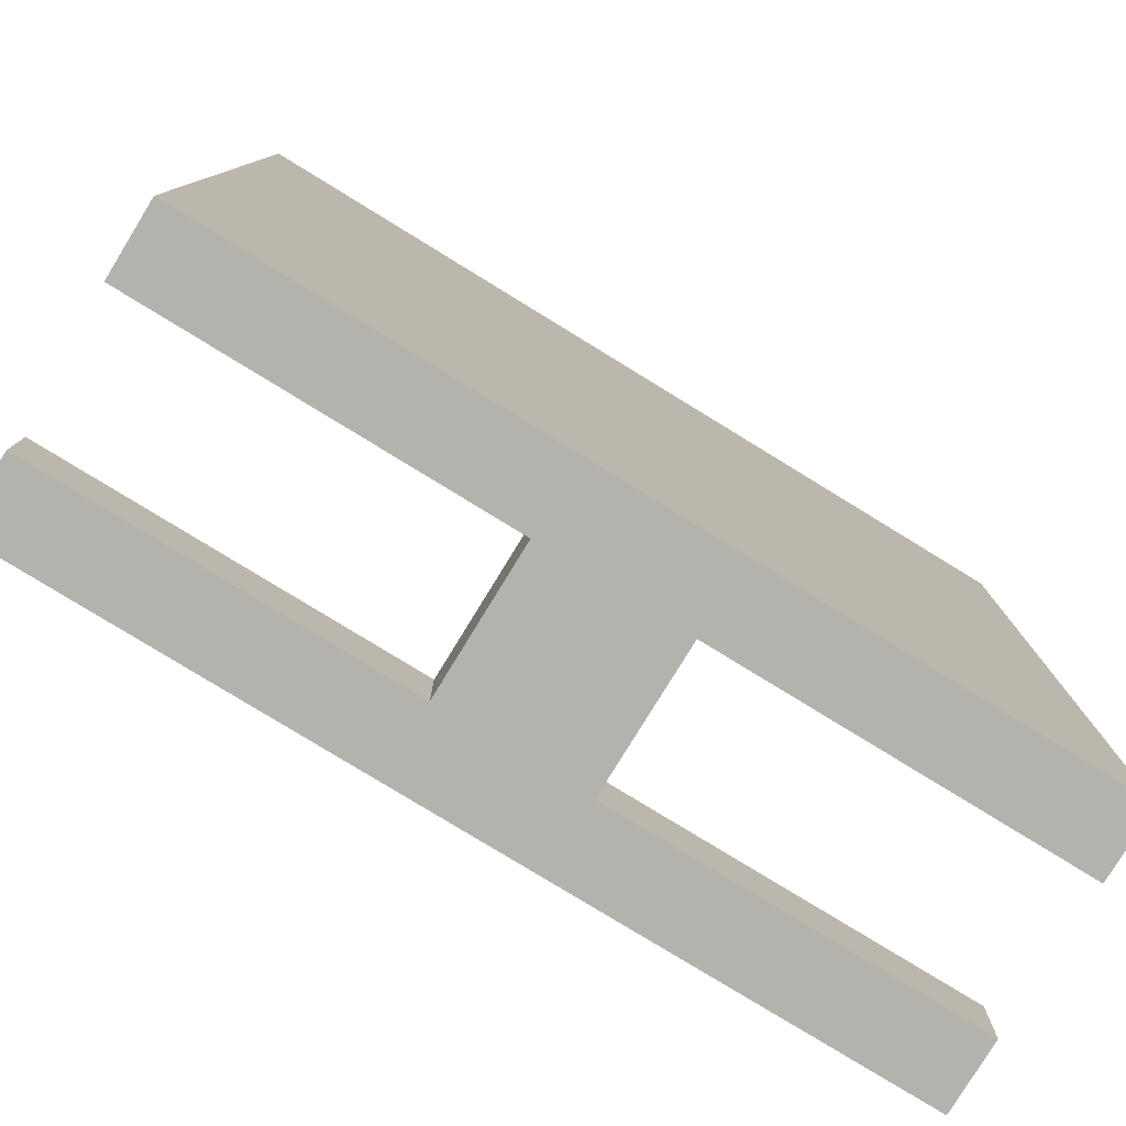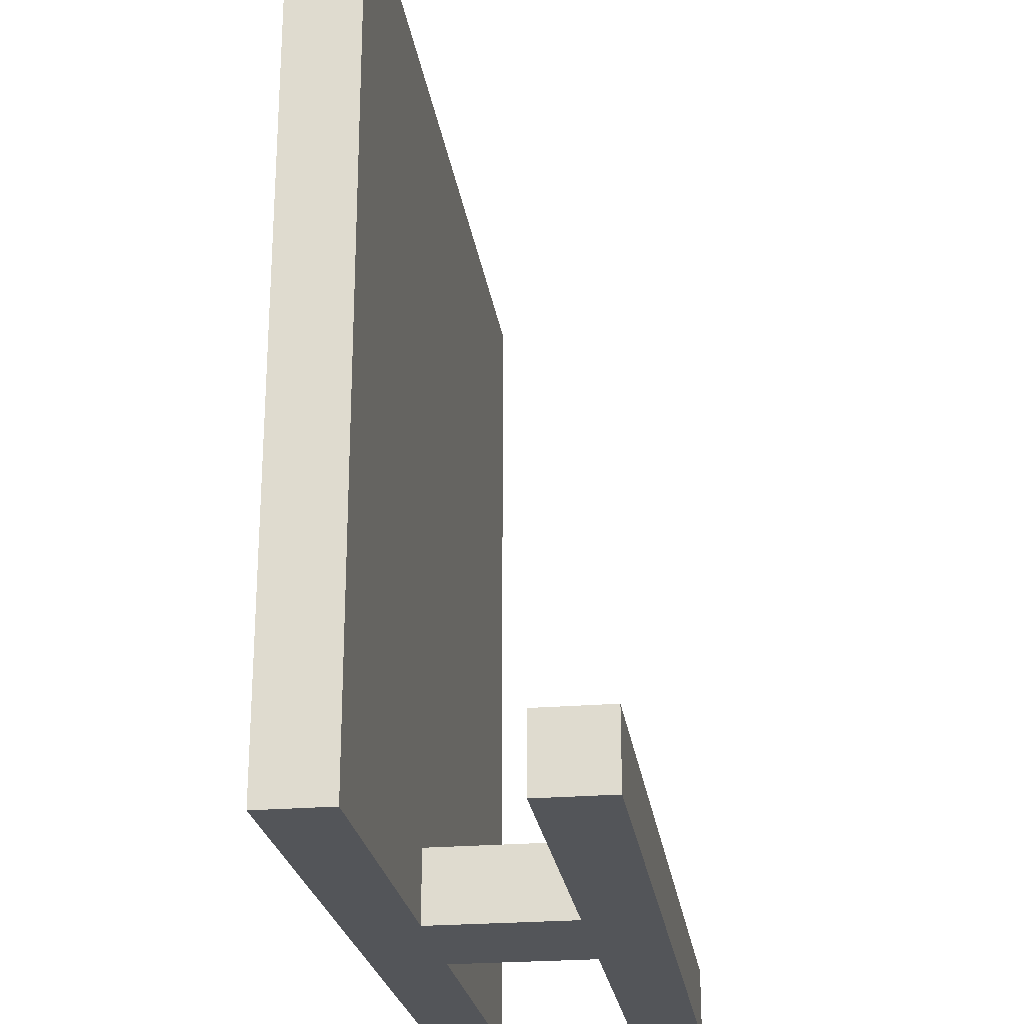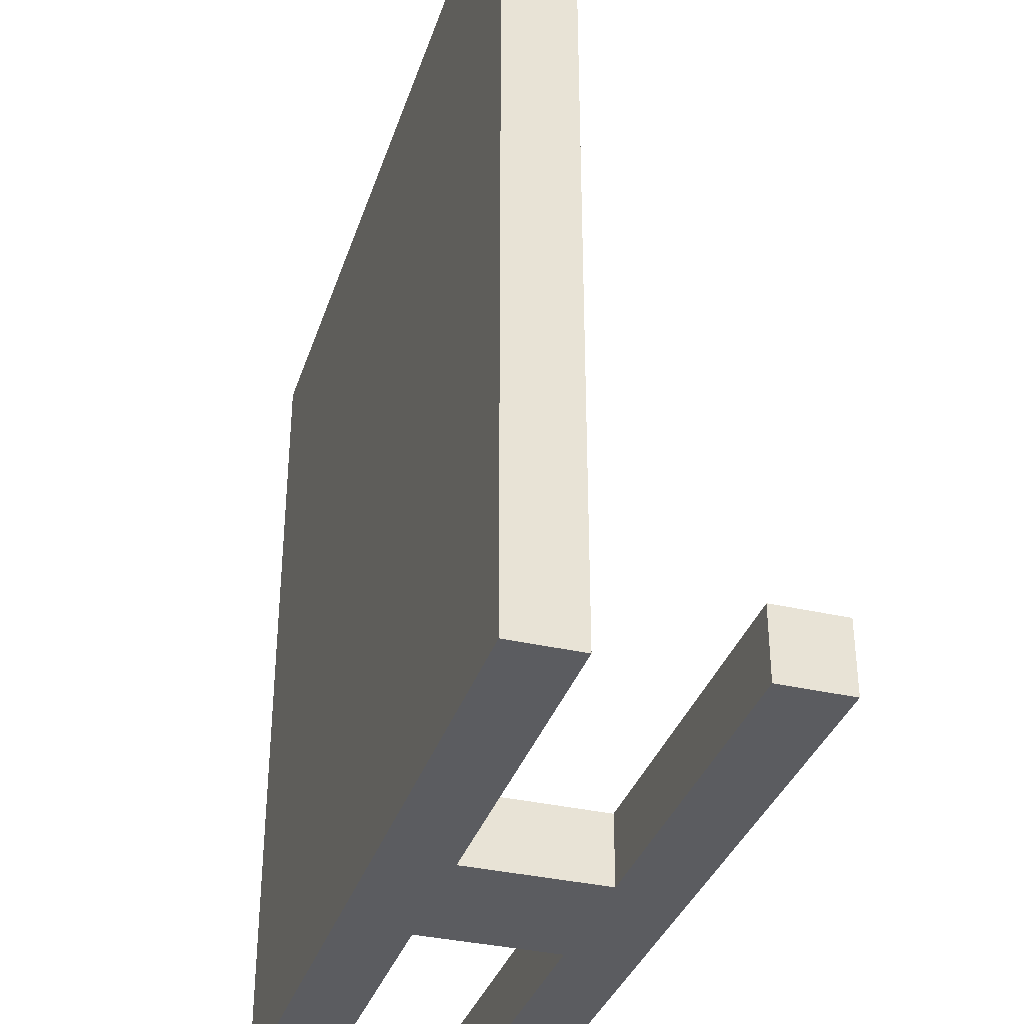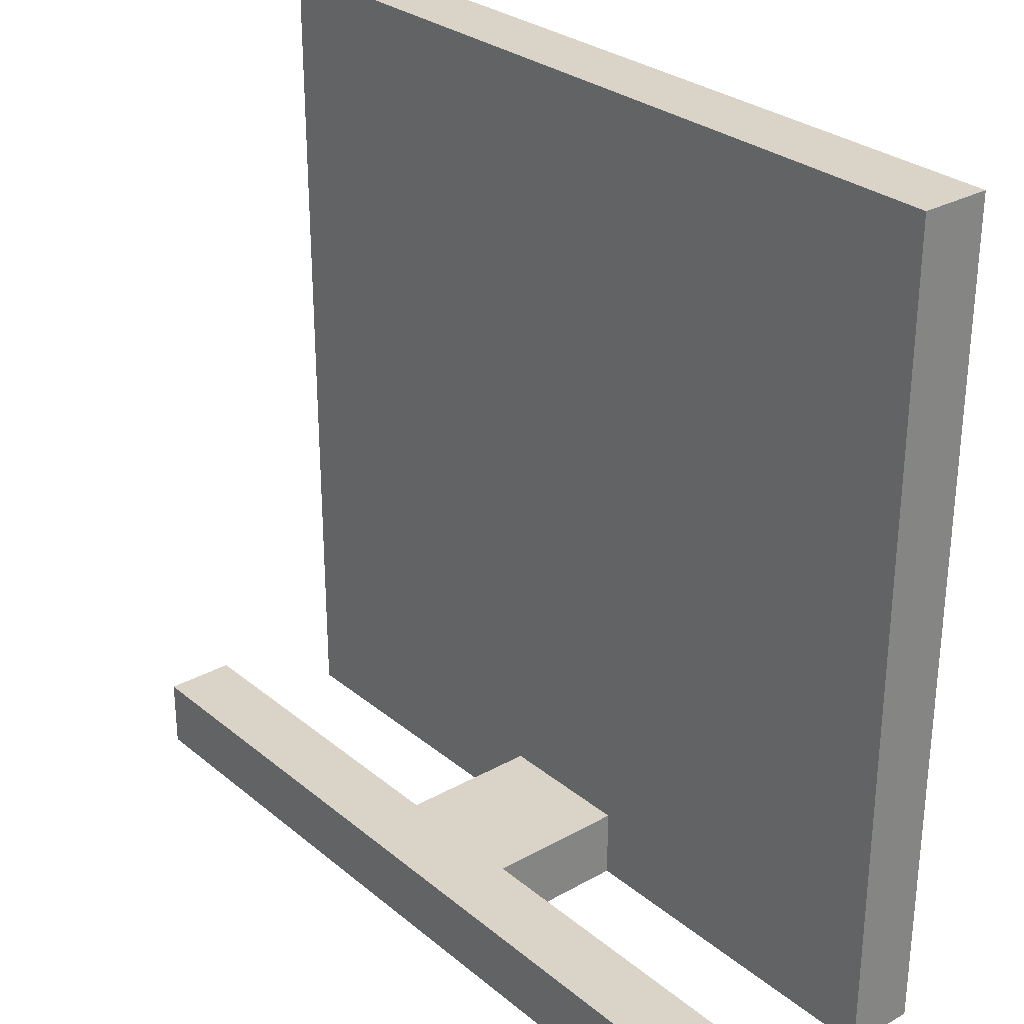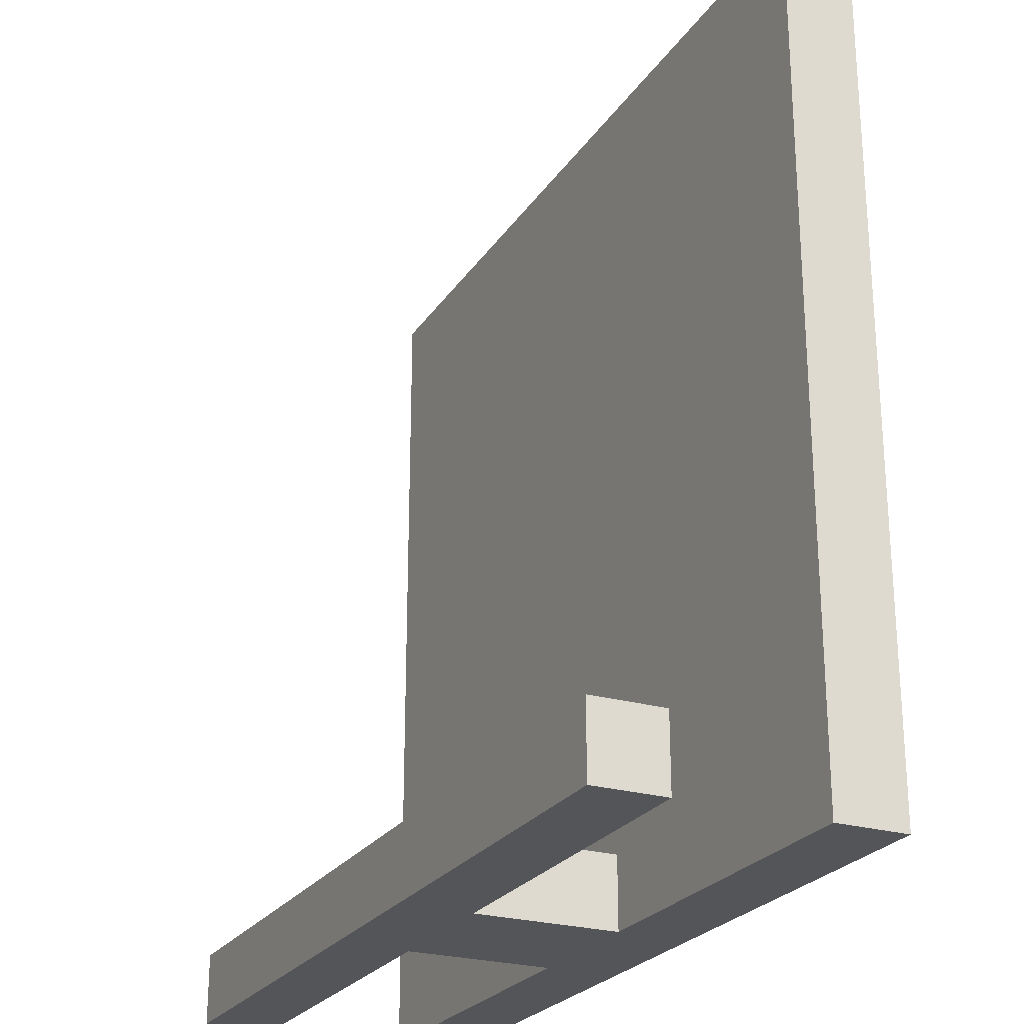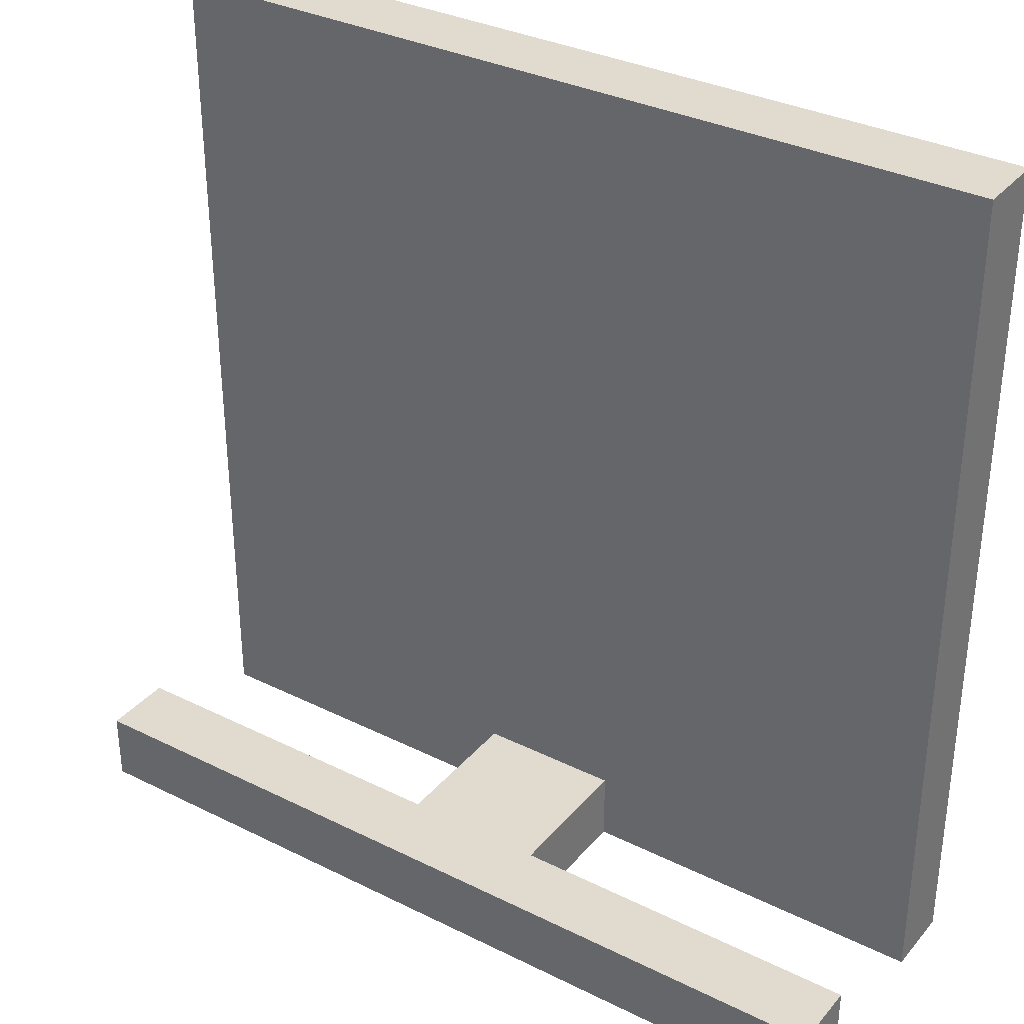
<metadata>
{"format":"obj","ext":"obj","renderer":"f3d","projection":"perspective","resolution":1024,"background":"white","views":[{"elev":-79.4,"azim":-31.5,"up":"+Z"},{"elev":-24.1,"azim":98.0,"up":"+Z"},{"elev":-35.0,"azim":72.8,"up":"+Z"},{"elev":28.8,"azim":-129.7,"up":"+Z"},{"elev":-24.7,"azim":-115.5,"up":"+Z"},{"elev":33.7,"azim":-146.0,"up":"+Z"}]}
</metadata>
<code>
g splitter
v -6 0 6
v -6 0 -6
v -6 1 6
v -6 1 -6
v -6 3 -5
v -6 3 -6
v -6 4 -5
v -6 4 -6
v -1 1 -5
v -1 1 -6
v -1 3 -5
v -1 3 -6
v 1 1 -5
v 1 1 -6
v 1 3 -5
v 1 3 -6
v 6 0 6
v 6 0 -6
v 6 1 6
v 6 1 -6
v 6 3 -5
v 6 3 -6
v 6 4 -5
v 6 4 -6
v -6 0 6
v -6 1 6
v 6 0 6
v 6 1 6
v -6 3 -5
v -6 4 -5
v -1 1 -5
v -1 3 -5
v 1 1 -5
v 1 3 -5
v 6 3 -5
v 6 4 -5
v -6 0 -6
v -6 1 -6
v -6 3 -6
v -6 4 -6
v -1 1 -6
v -1 3 -6
v 1 1 -6
v 1 3 -6
v 6 0 -6
v 6 1 -6
v 6 3 -6
v 6 4 -6
v -6 0 6
v 6 0 6
v -1 0 5
v 1 0 5
v -3 0 2
v -2 0 2
v 2 0 2
v 3 0 2
v -4 0 1
v -3 0 1
v 3 0 1
v 4 0 1
v -5 0 -0
v -4 0 -0
v -2 0 -0
v -1 0 -0
v 1 0 -0
v 2 0 -0
v 4 0 -0
v 5 0 -0
v -5 0 -1
v -4 0 -1
v -2 0 -1
v 2 0 -1
v 4 0 -1
v 5 0 -1
v -4 0 -2
v -3 0 -2
v 3 0 -2
v 4 0 -2
v -3 0 -3
v -2 0 -3
v 2 0 -3
v 3 0 -3
v -6 0 -6
v 6 0 -6
v -6 3 -5
v -1 3 -5
v 1 3 -5
v 6 3 -5
v -6 3 -6
v -1 3 -6
v 1 3 -6
v 6 3 -6
v -6 1 6
v 6 1 6
v -1 1 5
v 1 1 5
v -3 1 2
v -2 1 2
v 2 1 2
v 3 1 2
v -4 1 1
v -3 1 1
v 3 1 1
v 4 1 1
v -5 1 -0
v -4 1 -0
v -2 1 -0
v -1 1 -0
v 1 1 -0
v 2 1 -0
v 4 1 -0
v 5 1 -0
v -5 1 -1
v -4 1 -1
v -2 1 -1
v 2 1 -1
v 4 1 -1
v 5 1 -1
v -4 1 -2
v -3 1 -2
v 3 1 -2
v 4 1 -2
v -3 1 -3
v -2 1 -3
v 2 1 -3
v 3 1 -3
v -1 1 -5
v 1 1 -5
v -6 1 -6
v -1 1 -6
v 1 1 -6
v 6 1 -6
v -6 4 -5
v 6 4 -5
v -6 4 -6
v 6 4 -6
f 3 2 1
f 4 2 3
f 7 6 5
f 8 6 7
f 11 10 9
f 12 10 11
f 13 14 15
f 15 14 16
f 17 18 19
f 19 18 20
f 21 22 23
f 23 22 24
f 27 26 25
f 28 26 27
f 32 30 29
f 33 32 31
f 34 30 32
f 34 32 33
f 35 30 34
f 36 30 35
f 37 38 41
f 39 40 42
f 37 41 43
f 41 42 43
f 42 40 44
f 43 42 44
f 37 43 45
f 45 43 46
f 44 40 47
f 47 40 48
f 51 50 49
f 52 50 51
f 53 51 49
f 54 51 53
f 55 50 52
f 56 50 55
f 57 53 49
f 58 54 53
f 58 53 57
f 59 50 56
f 59 56 55
f 60 50 59
f 61 57 49
f 62 58 57
f 62 57 61
f 63 51 54
f 63 58 62
f 63 54 58
f 64 52 51
f 64 51 63
f 65 55 52
f 65 52 64
f 66 60 59
f 66 55 65
f 66 59 55
f 67 50 60
f 67 60 66
f 68 50 67
f 69 62 61
f 69 63 62
f 69 68 67
f 69 67 66
f 69 61 49
f 69 64 63
f 69 66 65
f 69 65 64
f 70 68 69
f 71 68 70
f 72 68 71
f 73 68 72
f 74 50 68
f 74 68 73
f 75 70 69
f 75 71 70
f 76 71 75
f 77 73 72
f 78 74 73
f 78 73 77
f 79 71 76
f 79 76 75
f 80 72 71
f 80 71 79
f 81 77 72
f 81 72 80
f 82 78 77
f 82 77 81
f 83 69 49
f 83 80 79
f 83 82 81
f 83 81 80
f 83 75 69
f 83 79 75
f 84 74 78
f 84 82 83
f 84 78 82
f 84 50 74
f 89 86 85
f 90 86 89
f 91 88 87
f 92 88 91
f 93 94 95
f 95 94 96
f 93 95 97
f 97 95 98
f 96 94 99
f 99 94 100
f 93 97 101
f 97 98 102
f 101 97 102
f 100 94 103
f 99 100 103
f 103 94 104
f 93 101 105
f 101 102 106
f 105 101 106
f 98 95 107
f 106 102 107
f 102 98 107
f 95 96 108
f 107 95 108
f 96 99 109
f 108 96 109
f 103 104 110
f 109 99 110
f 99 103 110
f 104 94 111
f 110 104 111
f 111 94 112
f 105 106 113
f 106 107 113
f 111 112 113
f 110 111 113
f 93 105 113
f 107 108 113
f 109 110 113
f 108 109 113
f 113 112 114
f 114 112 115
f 115 112 116
f 116 112 117
f 112 94 118
f 117 112 118
f 113 114 119
f 114 115 119
f 119 115 120
f 116 117 121
f 117 118 122
f 121 117 122
f 120 115 123
f 119 120 123
f 115 116 124
f 123 115 124
f 116 121 125
f 124 116 125
f 121 122 126
f 125 121 126
f 123 124 127
f 124 125 127
f 125 126 127
f 127 126 128
f 93 113 129
f 119 123 129
f 123 127 129
f 113 119 129
f 129 127 130
f 128 126 131
f 122 118 132
f 131 126 132
f 118 94 132
f 126 122 132
f 133 134 135
f 135 134 136

</code>
